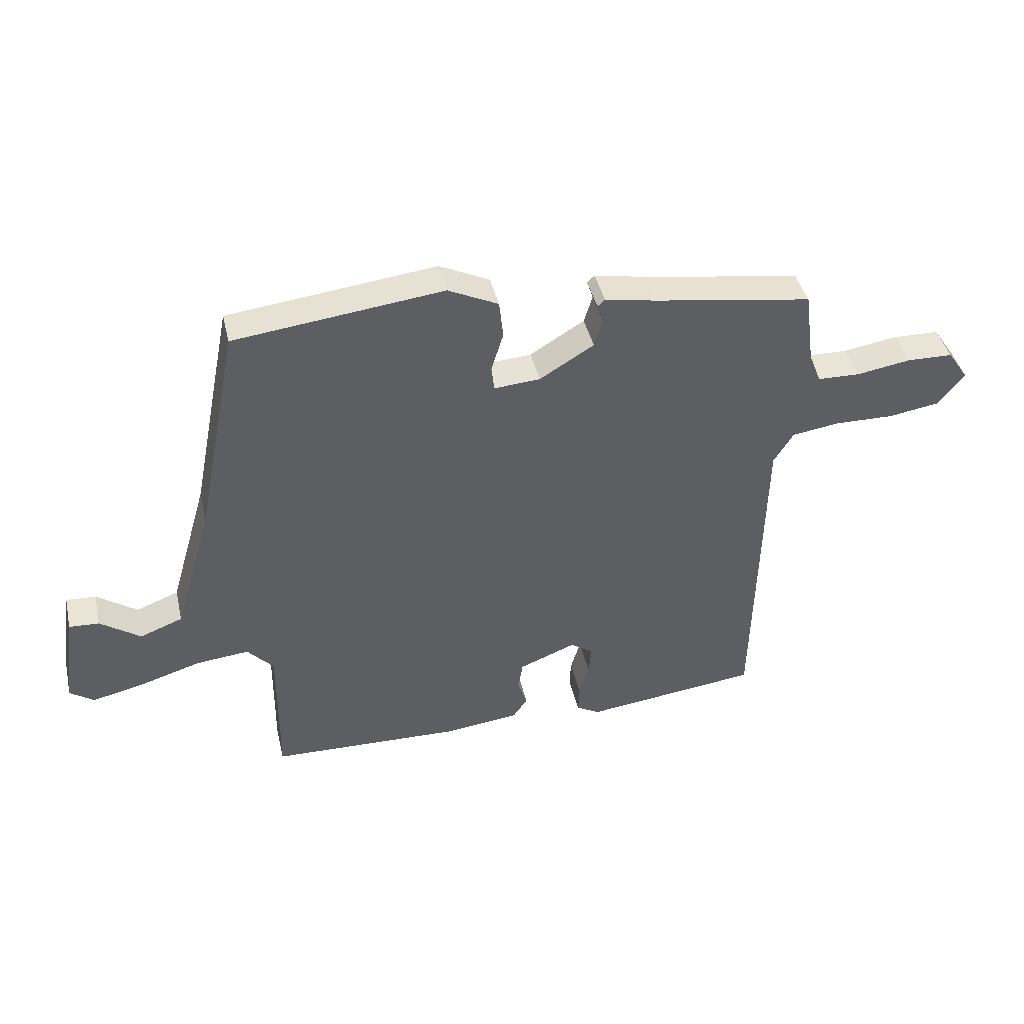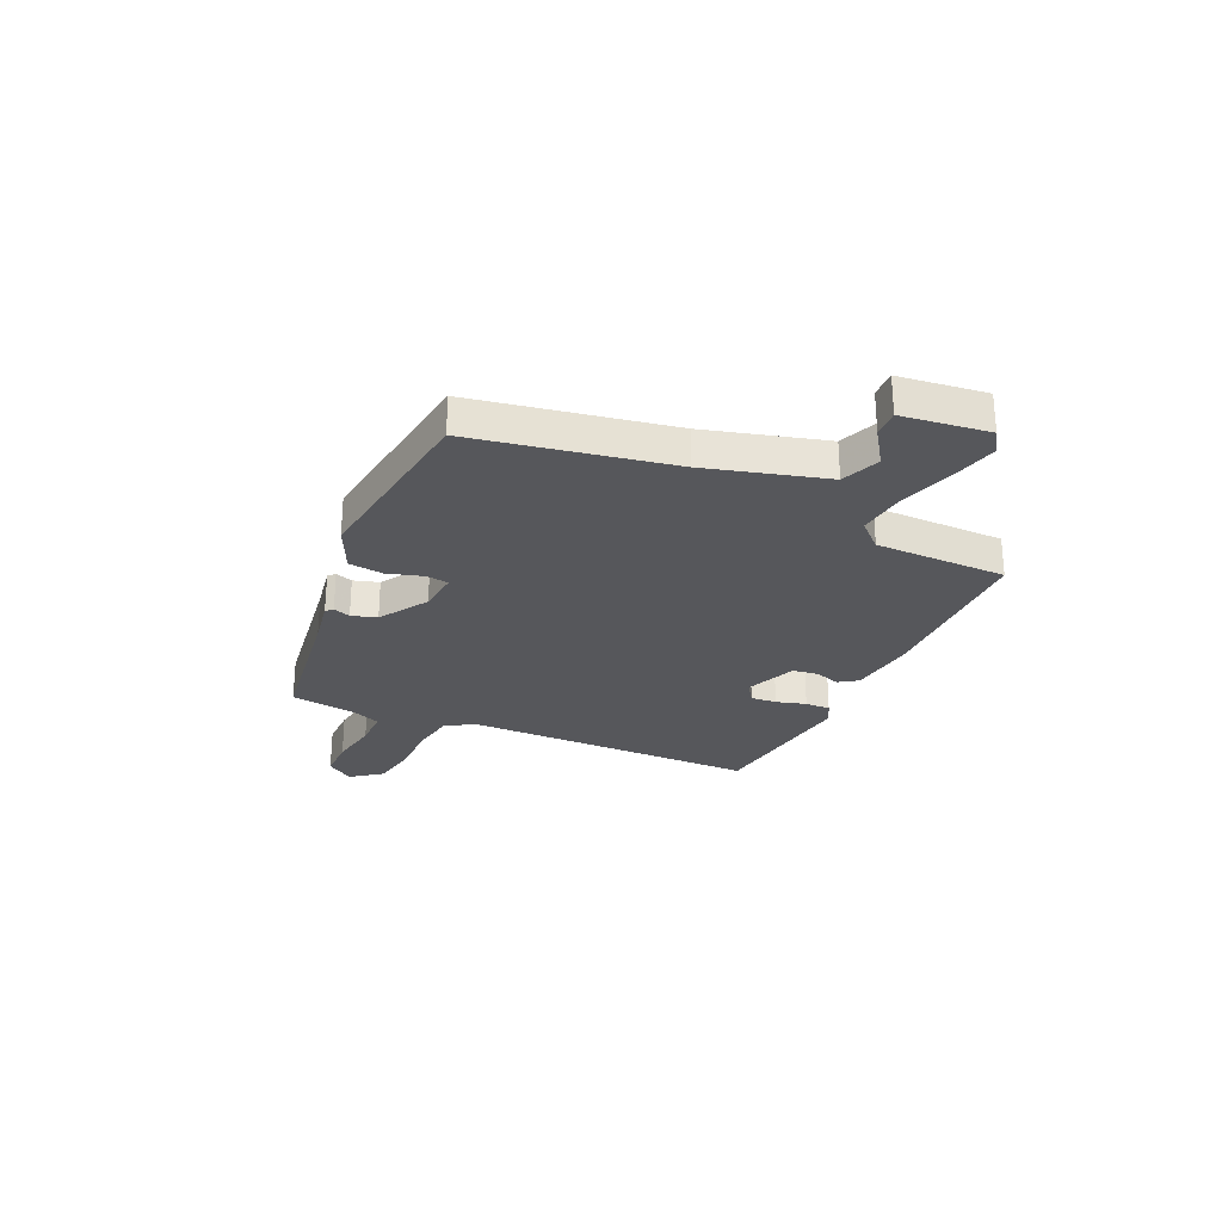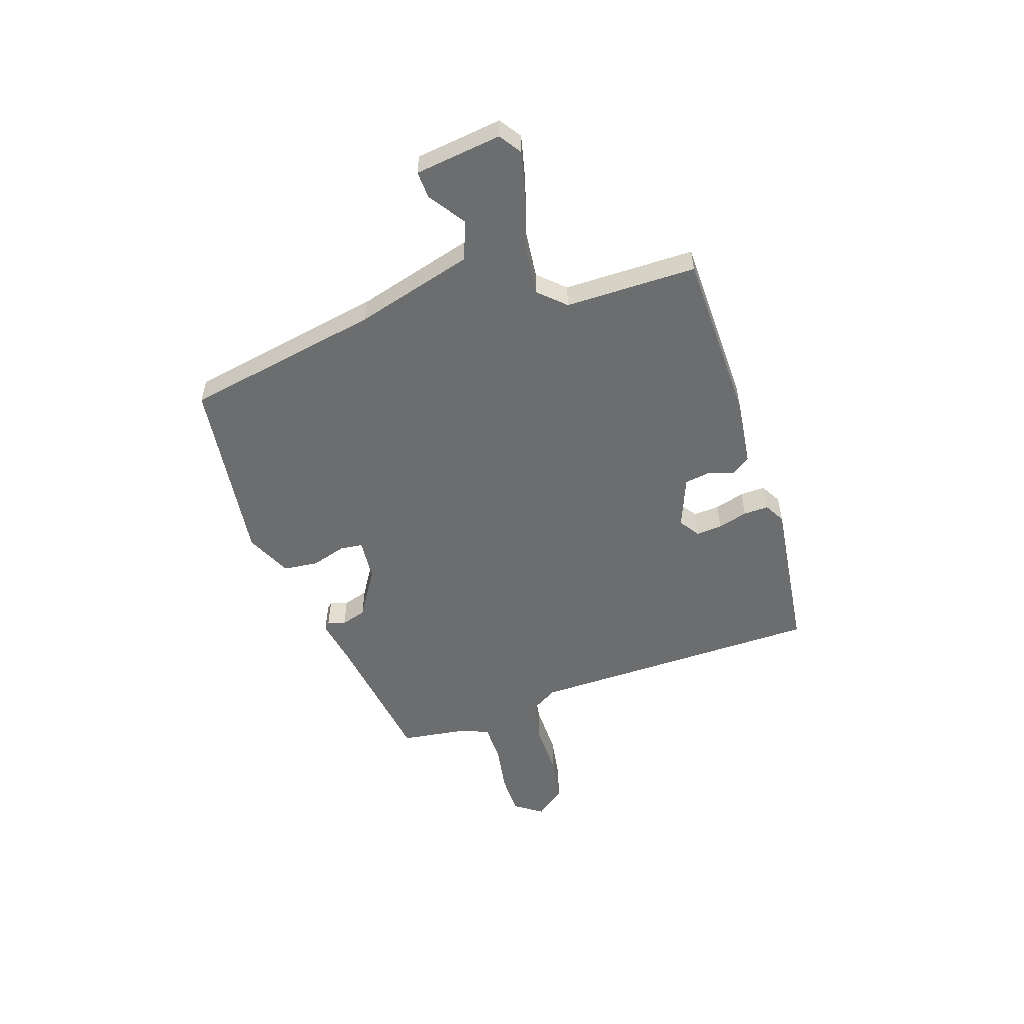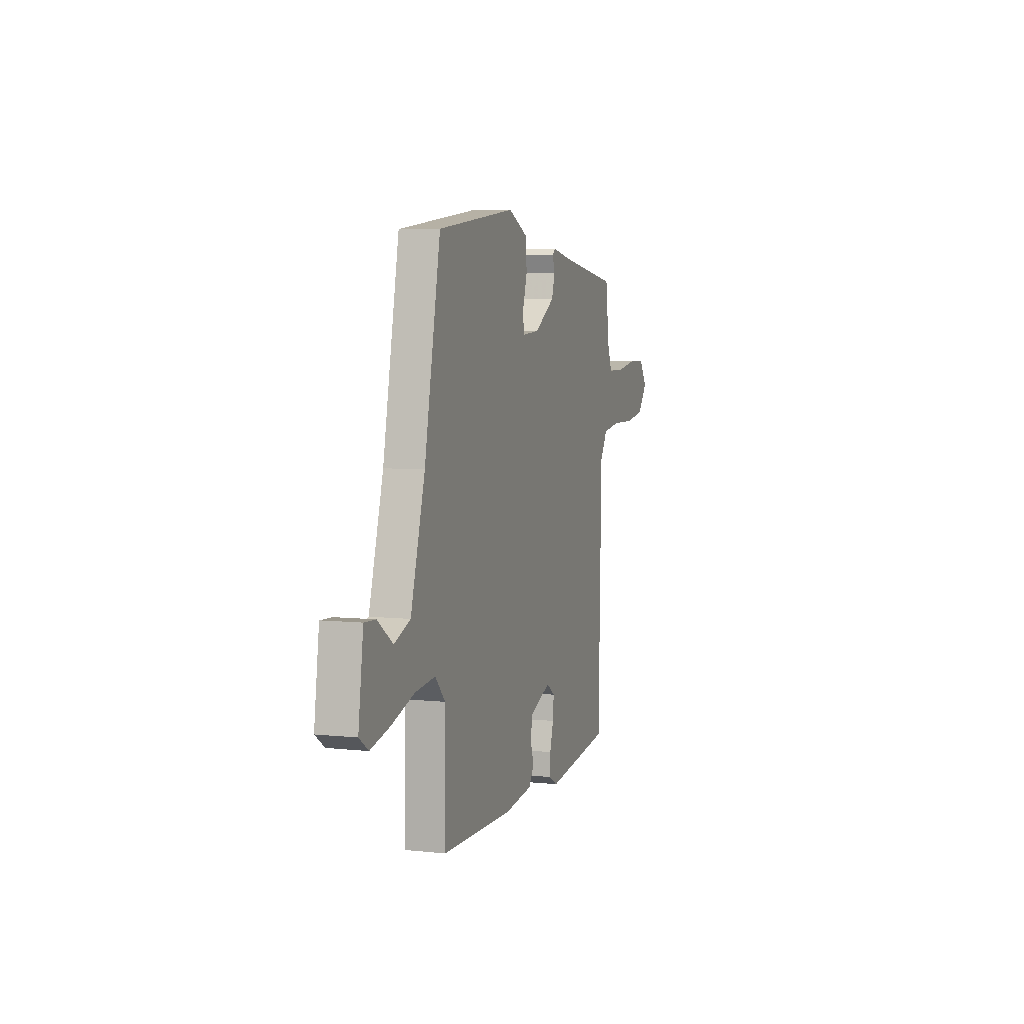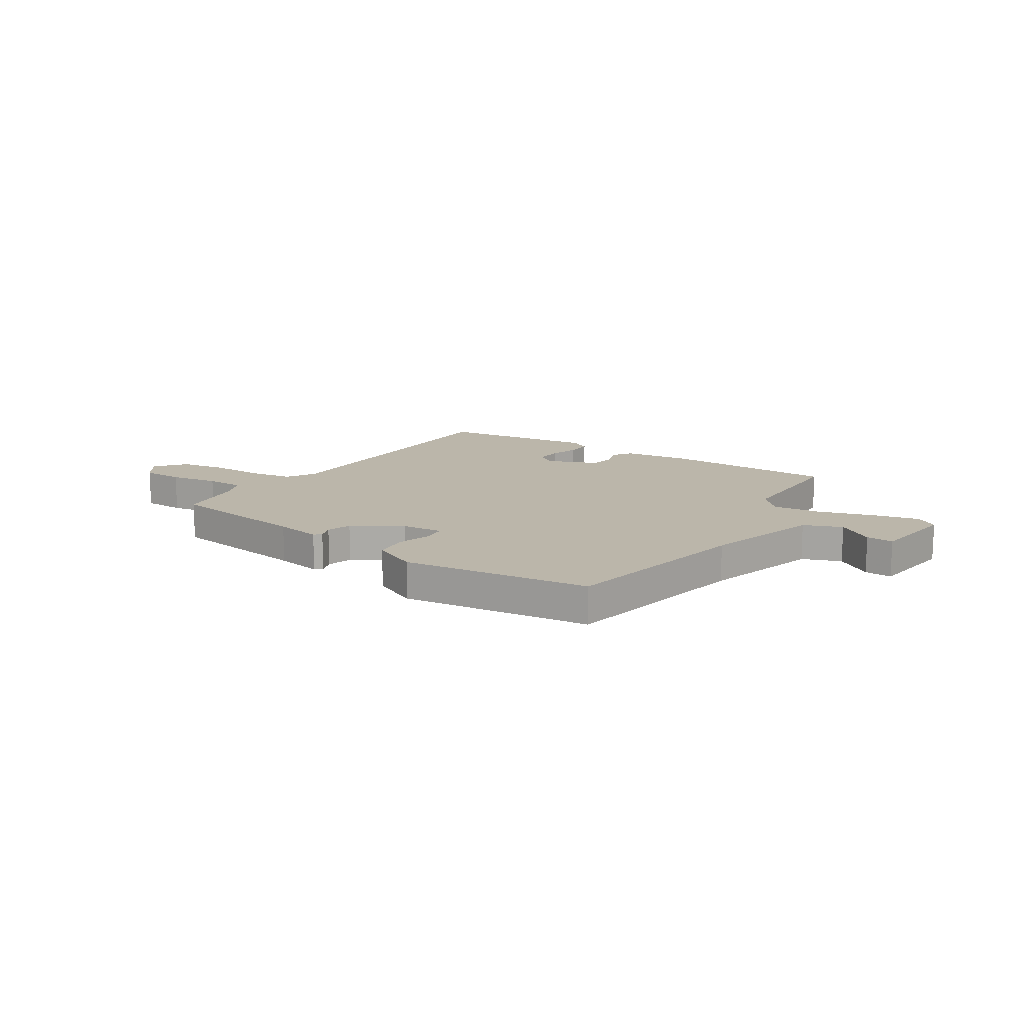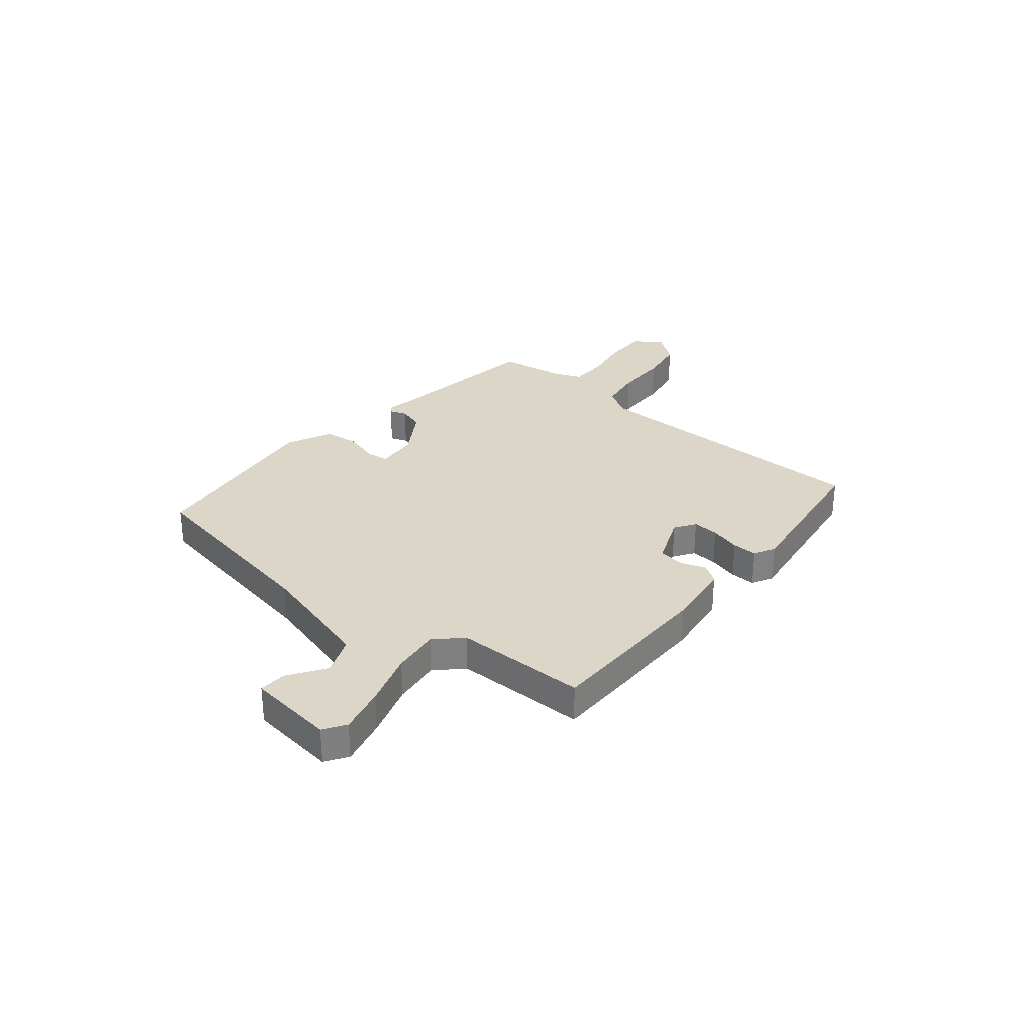
<metadata>
{"format":"obj","ext":"obj","renderer":"f3d","projection":"perspective","resolution":1024,"background":"white","views":[{"elev":42.1,"azim":167.0,"up":"+Z"},{"elev":-27.2,"azim":64.7,"up":"+Y"},{"elev":-53.9,"azim":107.8,"up":"+Y"},{"elev":6.1,"azim":107.9,"up":"+Z"},{"elev":14.0,"azim":32.6,"up":"+Y"},{"elev":30.2,"azim":128.6,"up":"+Y"}]}
</metadata>
<code>
v -0.523 0.07 0.425
v -0.248 0.07 0.468
v -0.159 0.07 0.485
v -0.146 0.07 0.473
v -0.157 0.07 0.44
v -0.142 0.07 0.392
v -0.048 0.07 0.335
v 0.032 0.07 0.329
v 0.037 0.07 0.372
v 0.016 0.07 0.44
v 0.023 0.07 0.506
v 0.11 0.07 0.548
v 0.472 0.07 0.506
v 0.546 0.07 0.13
v 0.612 0.07 -0.097
v 0.686 0.07 -0.125
v 0.756 0.07 -0.076
v 0.808 0.07 -0.073
v 0.831 0.07 -0.239
v 0.789 0.07 -0.268
v 0.7 0.07 -0.248
v 0.594 0.07 -0.216
v 0.502 0.07 -0.207
v 0.456 0.07 -0.257
v 0.458 0.07 -0.509
v 0.126 0.07 -0.519
v -0.003 0.07 -0.504
v -0.028 0.07 -0.468
v -0.012 0.07 -0.419
v -0.02 0.07 -0.37
v -0.118 0.07 -0.332
v -0.157 0.07 -0.359
v -0.153 0.07 -0.409
v -0.136 0.07 -0.466
v -0.134 0.07 -0.514
v -0.174 0.07 -0.537
v -0.478 0.07 -0.501
v -0.491 0.07 0.065
v -0.525 0.07 0.12
v -0.608 0.07 0.132
v -0.711 0.07 0.13
v -0.8 0.07 0.144
v -0.845 0.07 0.201
v -0.809 0.07 0.254
v -0.729 0.07 0.256
v -0.635 0.07 0.241
v -0.561 0.07 0.243
v -0.54 0.07 0.297
v -0.523 0 0.425
v -0.248 0 0.468
v -0.159 0 0.485
v -0.146 0 0.473
v -0.157 0 0.44
v -0.142 0 0.392
v -0.048 0 0.335
v 0.032 0 0.329
v 0.037 0 0.372
v 0.016 0 0.44
v 0.023 0 0.506
v 0.11 0 0.548
v 0.472 0 0.506
v 0.546 0 0.13
v 0.612 0 -0.097
v 0.686 0 -0.125
v 0.756 0 -0.076
v 0.808 0 -0.073
v 0.831 0 -0.239
v 0.789 0 -0.268
v 0.7 0 -0.248
v 0.594 0 -0.216
v 0.502 0 -0.207
v 0.456 0 -0.257
v 0.458 0 -0.509
v 0.126 0 -0.519
v -0.003 0 -0.504
v -0.028 0 -0.468
v -0.012 0 -0.419
v -0.02 0 -0.37
v -0.118 0 -0.332
v -0.157 0 -0.359
v -0.153 0 -0.409
v -0.136 0 -0.466
v -0.134 0 -0.514
v -0.174 0 -0.537
v -0.478 0 -0.501
v -0.491 0 0.065
v -0.525 0 0.12
v -0.608 0 0.132
v -0.711 0 0.13
v -0.8 0 0.144
v -0.845 0 0.201
v -0.809 0 0.254
v -0.729 0 0.256
v -0.635 0 0.241
v -0.561 0 0.243
v -0.54 0 0.297
f 44 45 46
f 43 44 46
f 42 43 46
f 41 42 46
f 40 41 46
f 39 40 46 47
f 38 39 47 48
f 36 37 38
f 35 36 38
f 34 35 38
f 33 34 38
f 48 1 2
f 38 48 2
f 33 38 2
f 32 33 2
f 27 28 29
f 26 27 29
f 25 26 29
f 24 25 29
f 23 24 29 30
f 20 21 22
f 19 20 22
f 18 19 22
f 17 18 22
f 16 17 22
f 15 16 22 23
f 23 30 31
f 15 23 31
f 14 15 31
f 12 13 14
f 11 12 14
f 10 11 14
f 9 10 14
f 2 3 4 5
f 2 5 6
f 32 2 6
f 31 32 6 7
f 14 31 7 8
f 8 9 14
f 94 93 92
f 94 92 91
f 94 91 90
f 94 90 89
f 94 89 88
f 95 94 88 87
f 96 95 87 86
f 86 85 84
f 86 84 83
f 86 83 82
f 86 82 81
f 50 49 96
f 50 96 86
f 50 86 81
f 50 81 80
f 77 76 75
f 77 75 74
f 77 74 73
f 77 73 72
f 78 77 72 71
f 70 69 68
f 70 68 67
f 70 67 66
f 70 66 65
f 70 65 64
f 71 70 64 63
f 79 78 71
f 79 71 63
f 79 63 62
f 62 61 60
f 62 60 59
f 62 59 58
f 62 58 57
f 53 52 51 50
f 54 53 50
f 54 50 80
f 55 54 80 79
f 56 55 79 62
f 62 57 56
f 1 49 50 2
f 2 50 51 3
f 3 51 52 4
f 4 52 53 5
f 5 53 54 6
f 6 54 55 7
f 7 55 56 8
f 8 56 57 9
f 9 57 58 10
f 10 58 59 11
f 11 59 60 12
f 12 60 61 13
f 13 61 62 14
f 14 62 63 15
f 15 63 64 16
f 16 64 65 17
f 17 65 66 18
f 18 66 67 19
f 19 67 68 20
f 20 68 69 21
f 21 69 70 22
f 22 70 71 23
f 23 71 72 24
f 24 72 73 25
f 25 73 74 26
f 26 74 75 27
f 27 75 76 28
f 28 76 77 29
f 29 77 78 30
f 30 78 79 31
f 31 79 80 32
f 32 80 81 33
f 33 81 82 34
f 34 82 83 35
f 35 83 84 36
f 36 84 85 37
f 37 85 86 38
f 38 86 87 39
f 39 87 88 40
f 40 88 89 41
f 41 89 90 42
f 42 90 91 43
f 43 91 92 44
f 44 92 93 45
f 45 93 94 46
f 46 94 95 47
f 47 95 96 48
f 48 96 49 1

</code>
